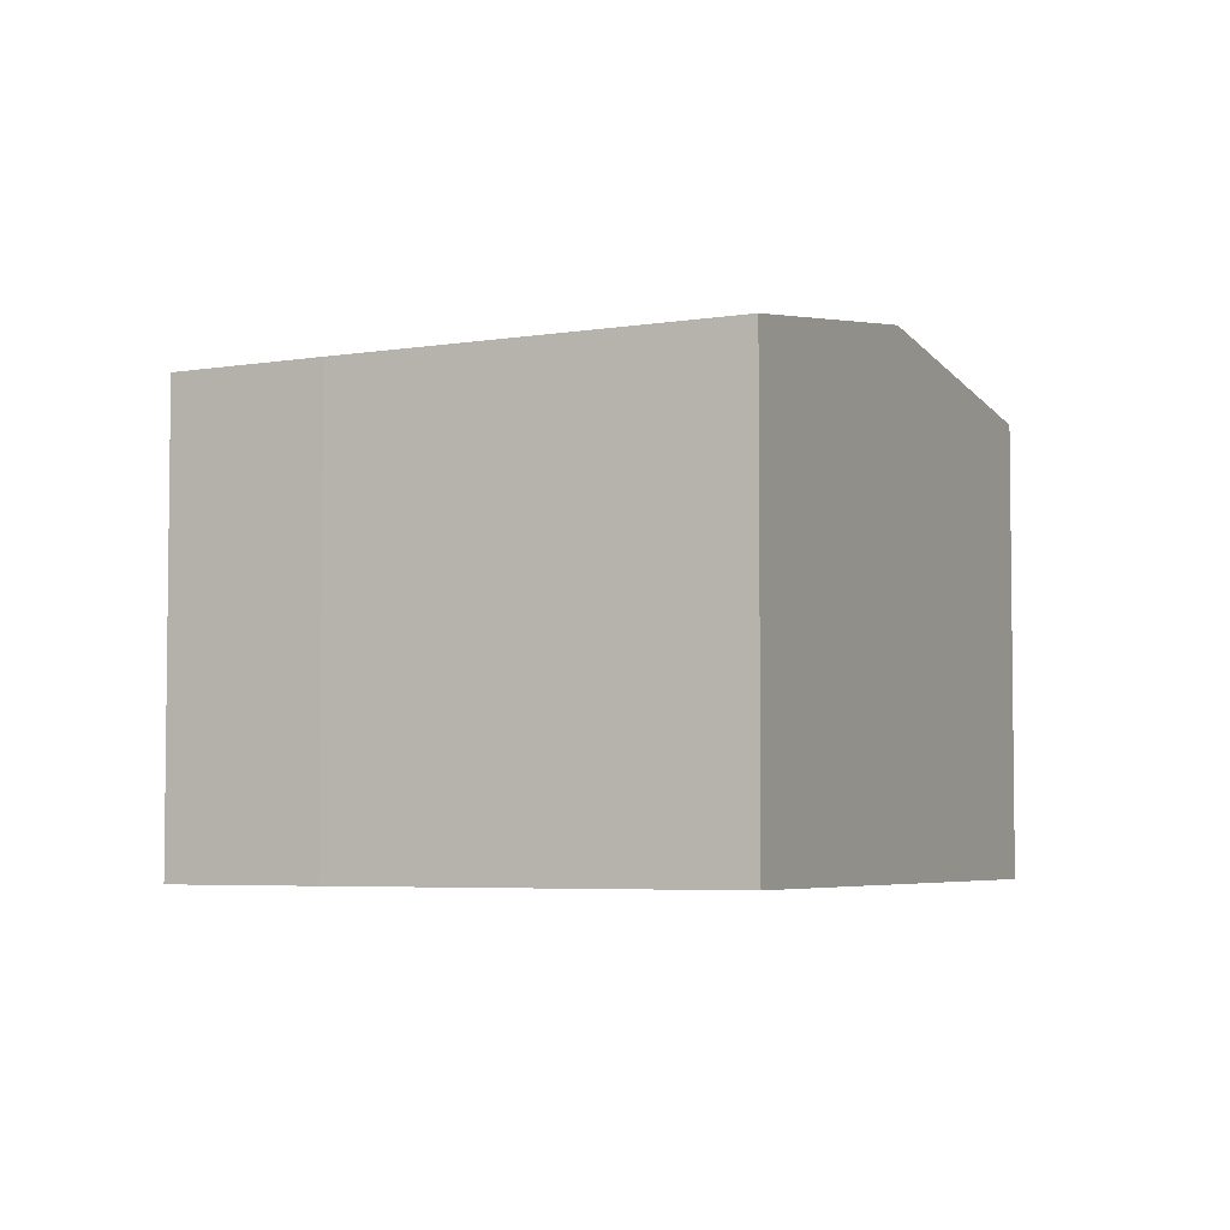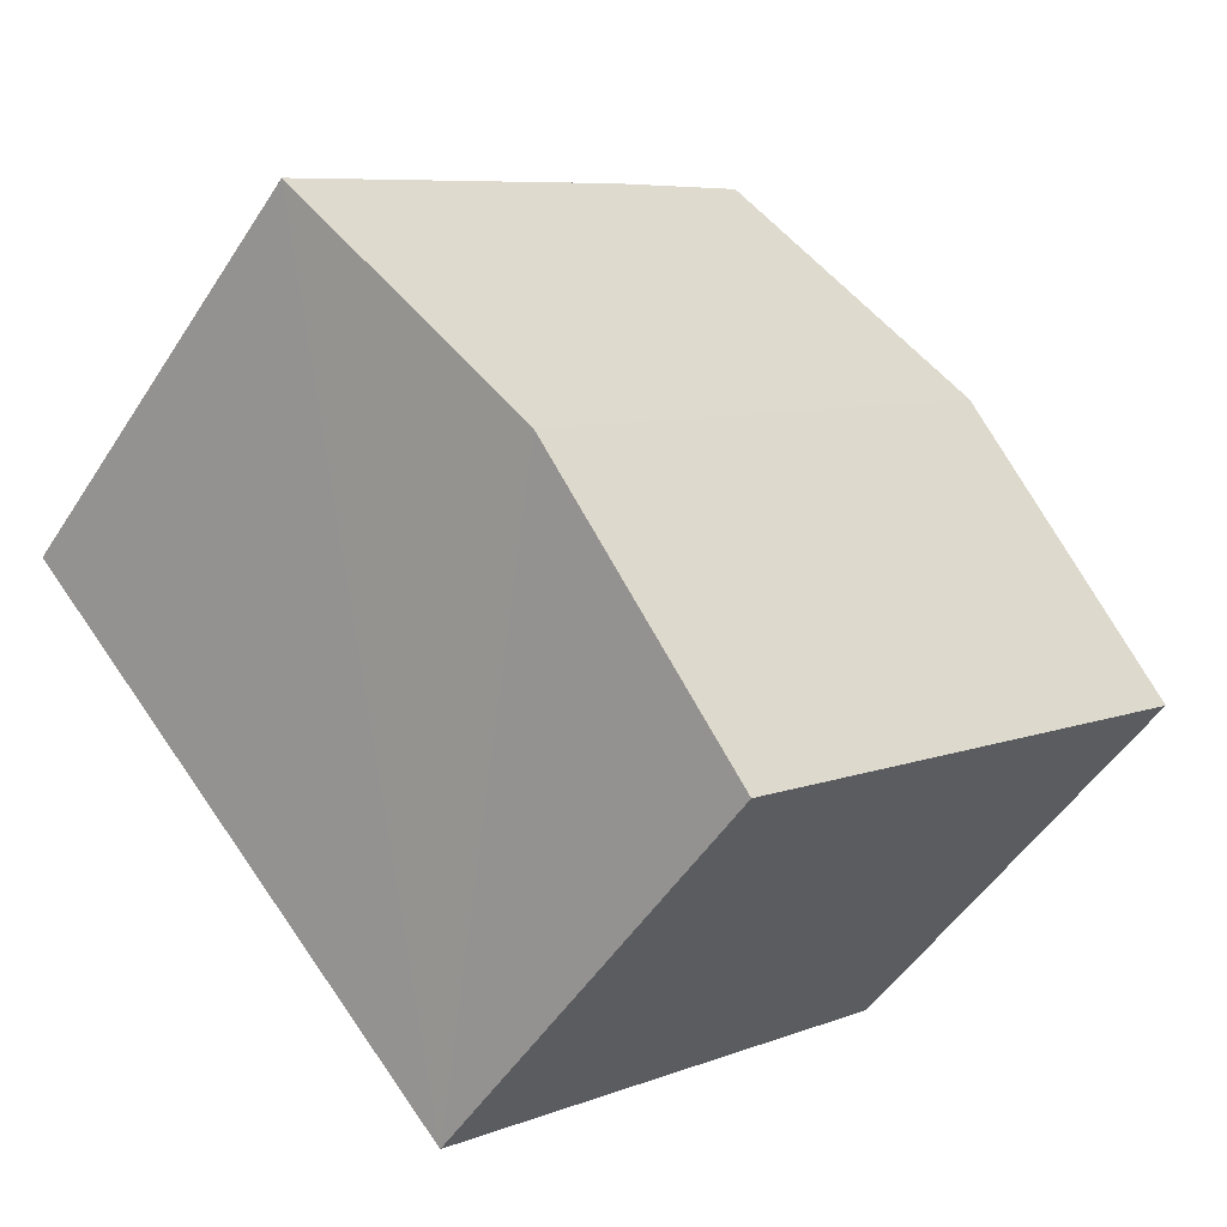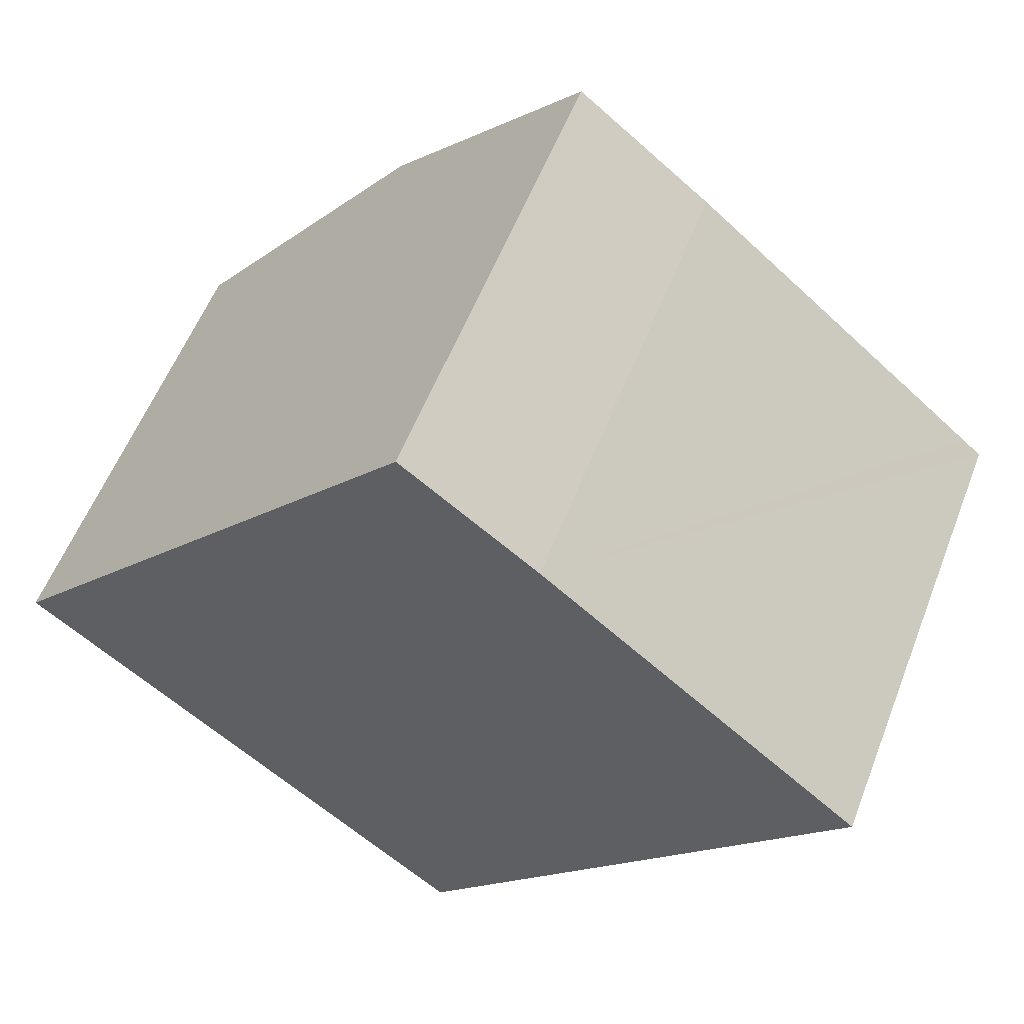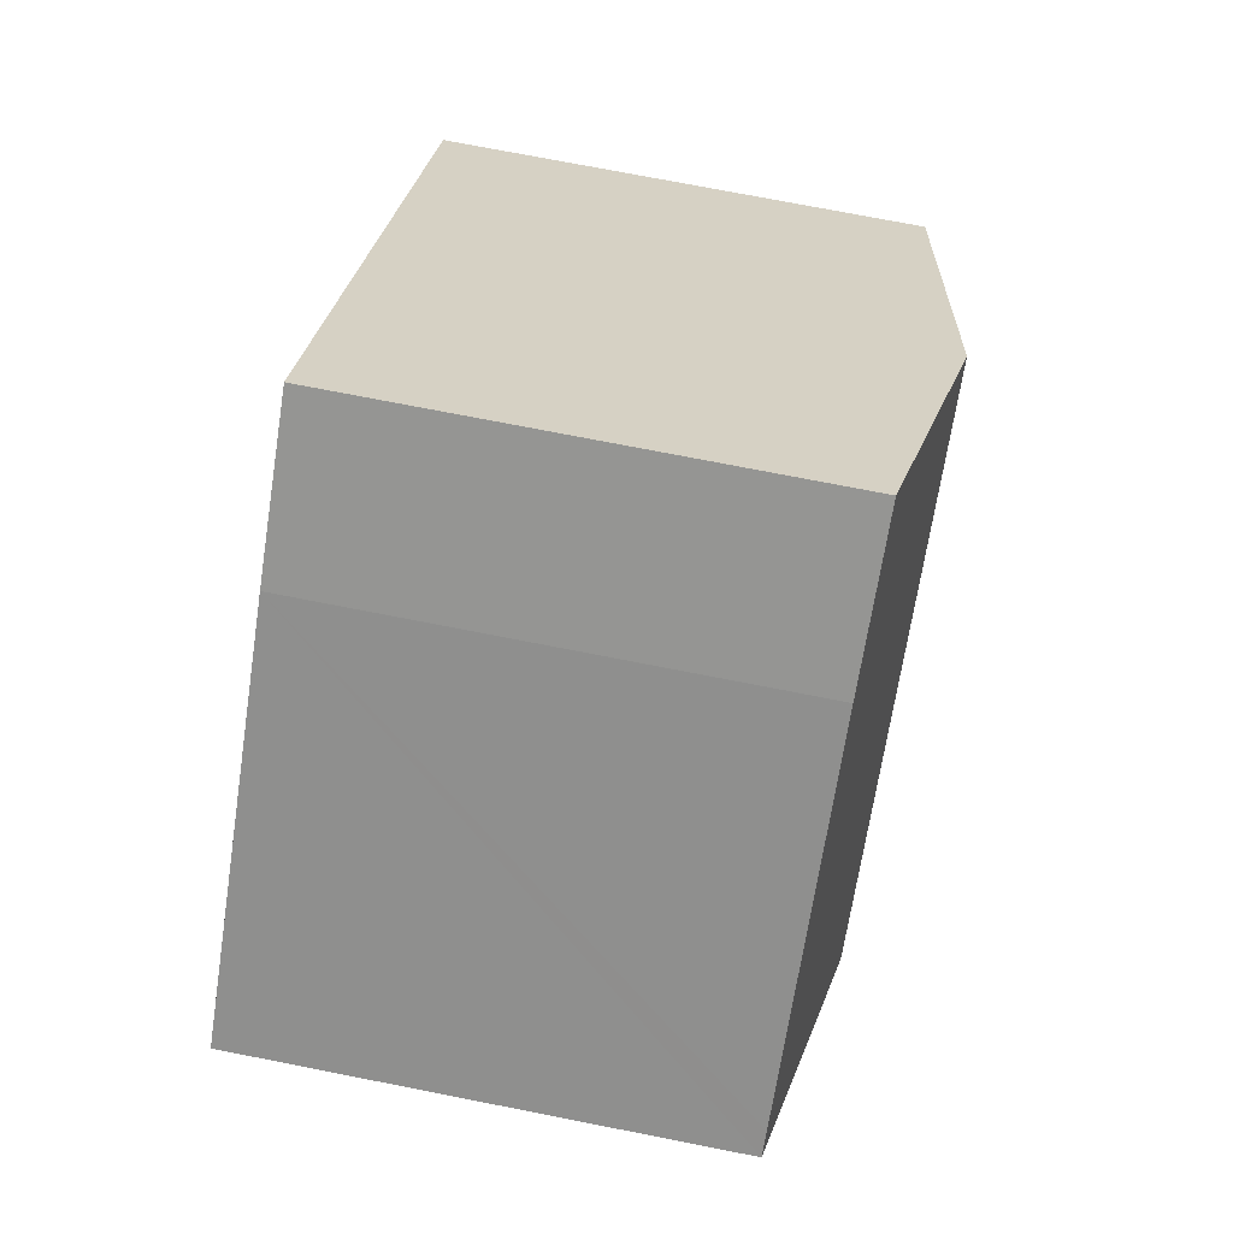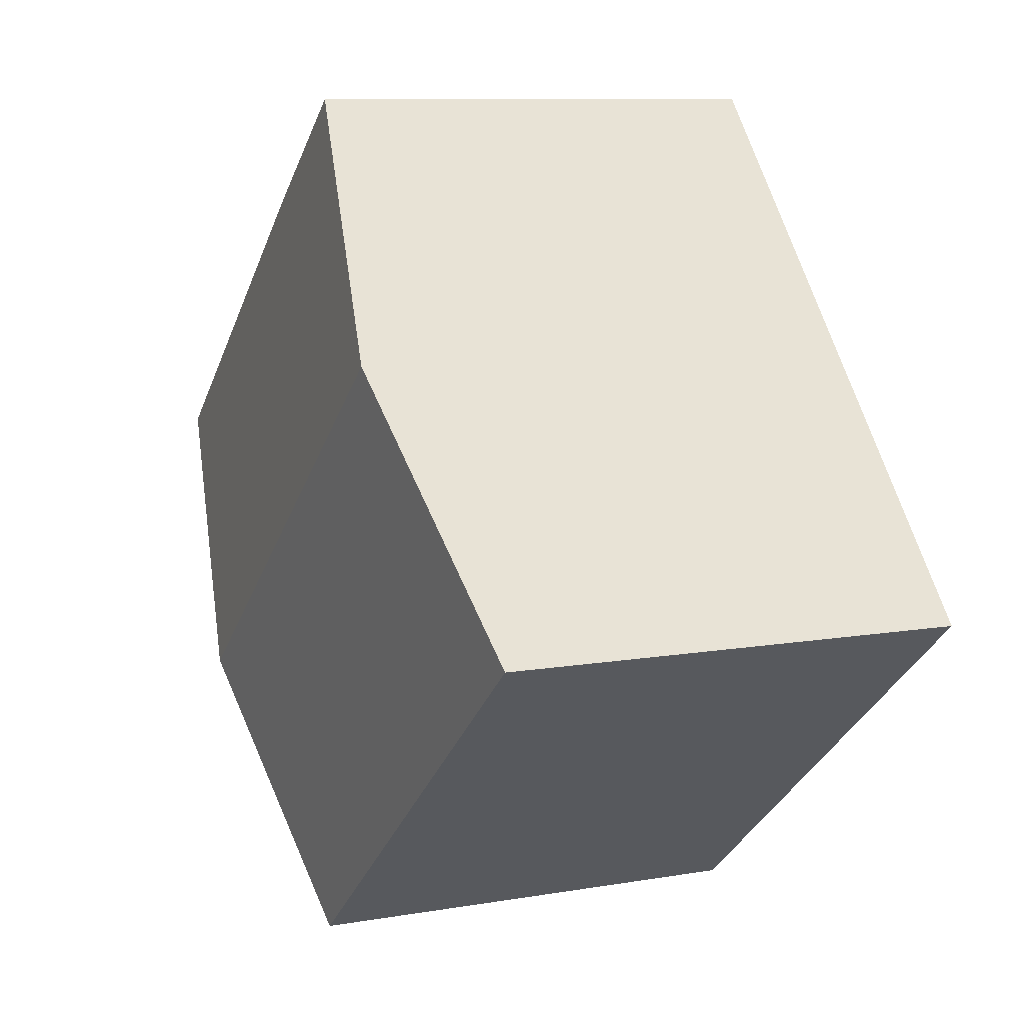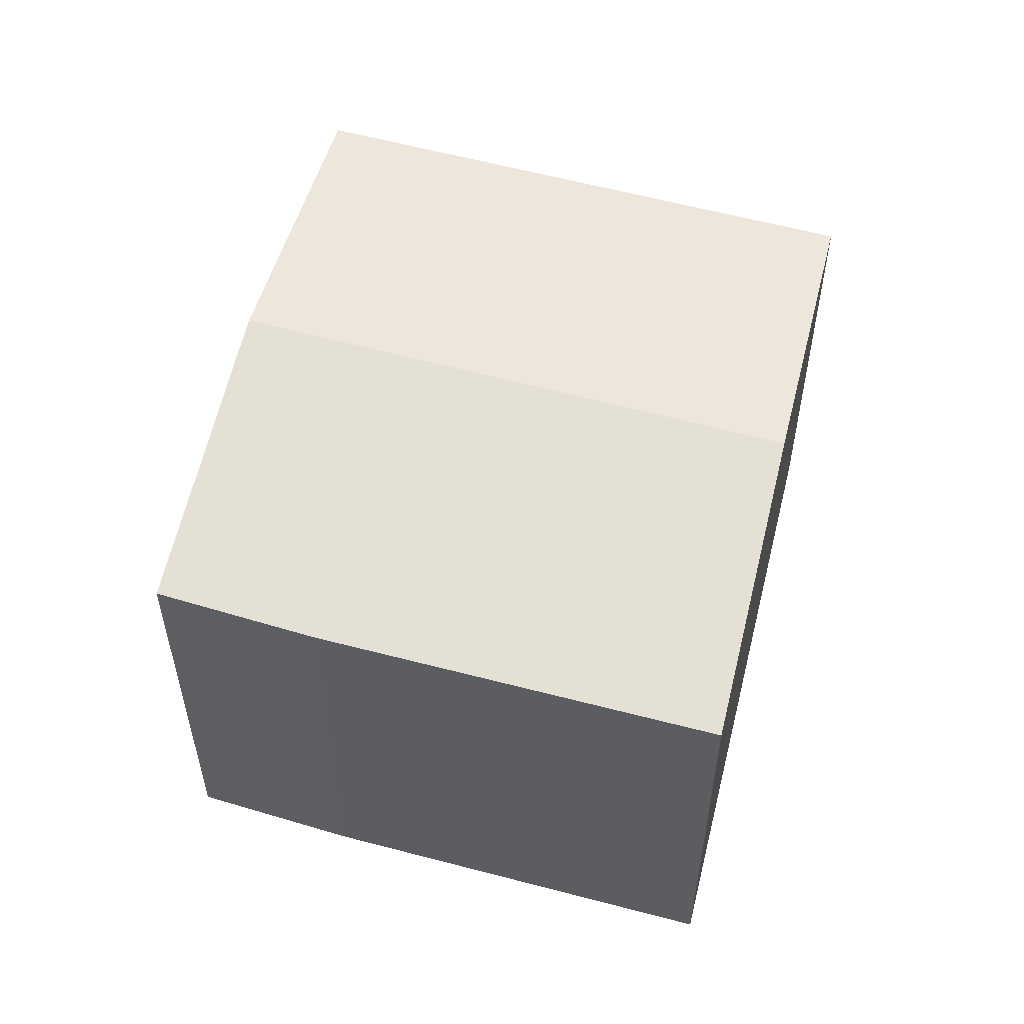
<metadata>
{"format":"obj","ext":"obj","renderer":"f3d","projection":"perspective","resolution":1024,"background":"white","views":[{"elev":-4.7,"azim":67.7,"up":"+Y"},{"elev":-50.4,"azim":148.3,"up":"+Z"},{"elev":56.5,"azim":21.1,"up":"+Z"},{"elev":74.0,"azim":101.1,"up":"+Z"},{"elev":9.6,"azim":-114.3,"up":"+Z"},{"elev":56.5,"azim":55.5,"up":"+Y"}]}
</metadata>
<code>
v  10.31 7.786 -1.95
v  13.32 7.079 2.032
v  13.62 7.08 1.774
v  8.721 7.07 5.9
v  3.36 7.786 3.778
v  6.672 7.08 7.502
v  6.957 7.071 -5.721
v  0 7.069 4.329e-16
v  6.957 3.503e-16 -5.721
v  0 0 0
v  3.36 -2.313e-16 3.778
v  6.672 -4.594e-16 7.502
v  8.721 -3.613e-16 5.9
v  13.62 -1.086e-16 1.774
v  13.32 -1.244e-16 2.032
v  10.31 1.194e-16 -1.95
g defaultobject
f 1 2 3
f 2 1 4
f 4 1 5
f 4 5 6
f 7 5 1
f 5 7 8
f 9 8 7
f 8 9 10
f 10 5 8
f 5 10 6
f 6 10 11
f 6 11 12
f 12 4 6
f 4 12 13
f 13 2 4
f 2 13 3
f 3 13 14
f 14 13 15
f 1 9 7
f 9 1 3
f 9 3 16
f 16 3 14
f 9 11 10
f 11 9 12
f 12 9 13
f 13 9 15
f 15 9 16
f 15 16 14

</code>
